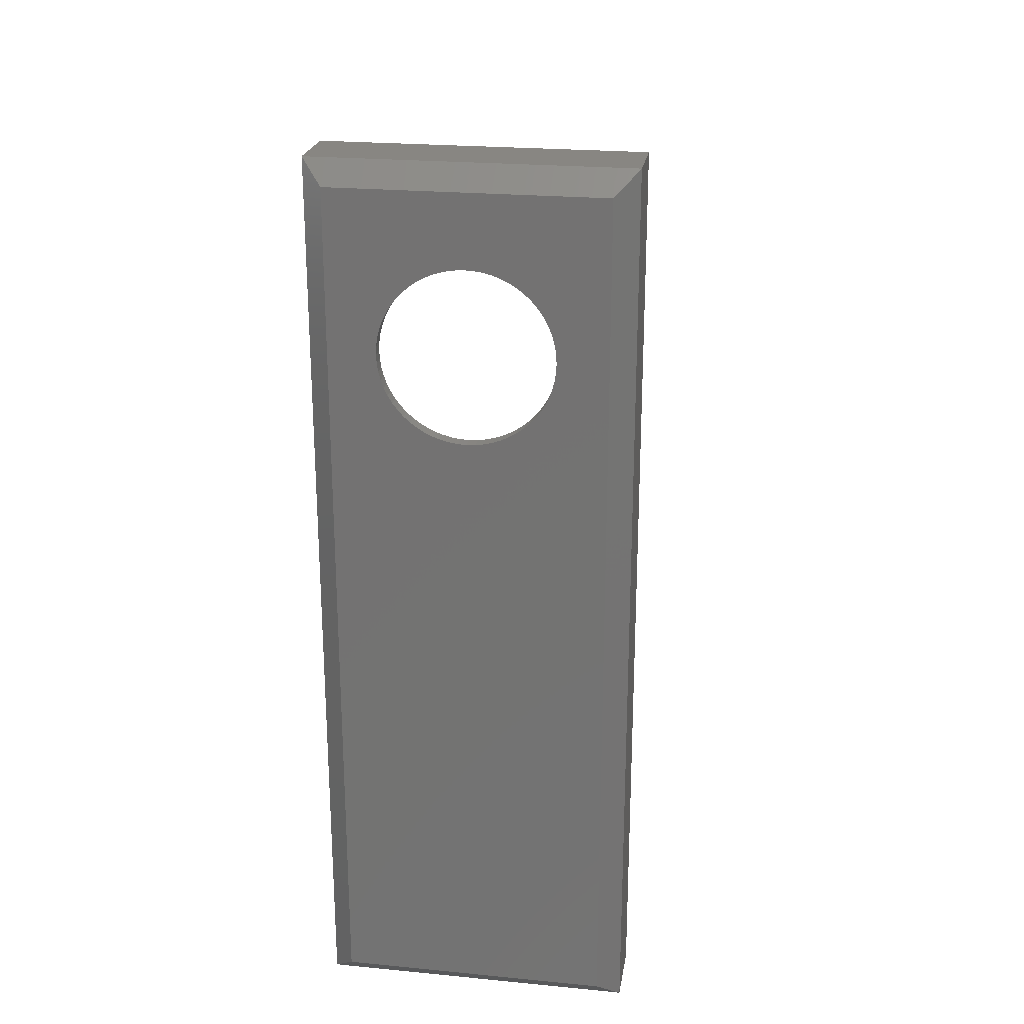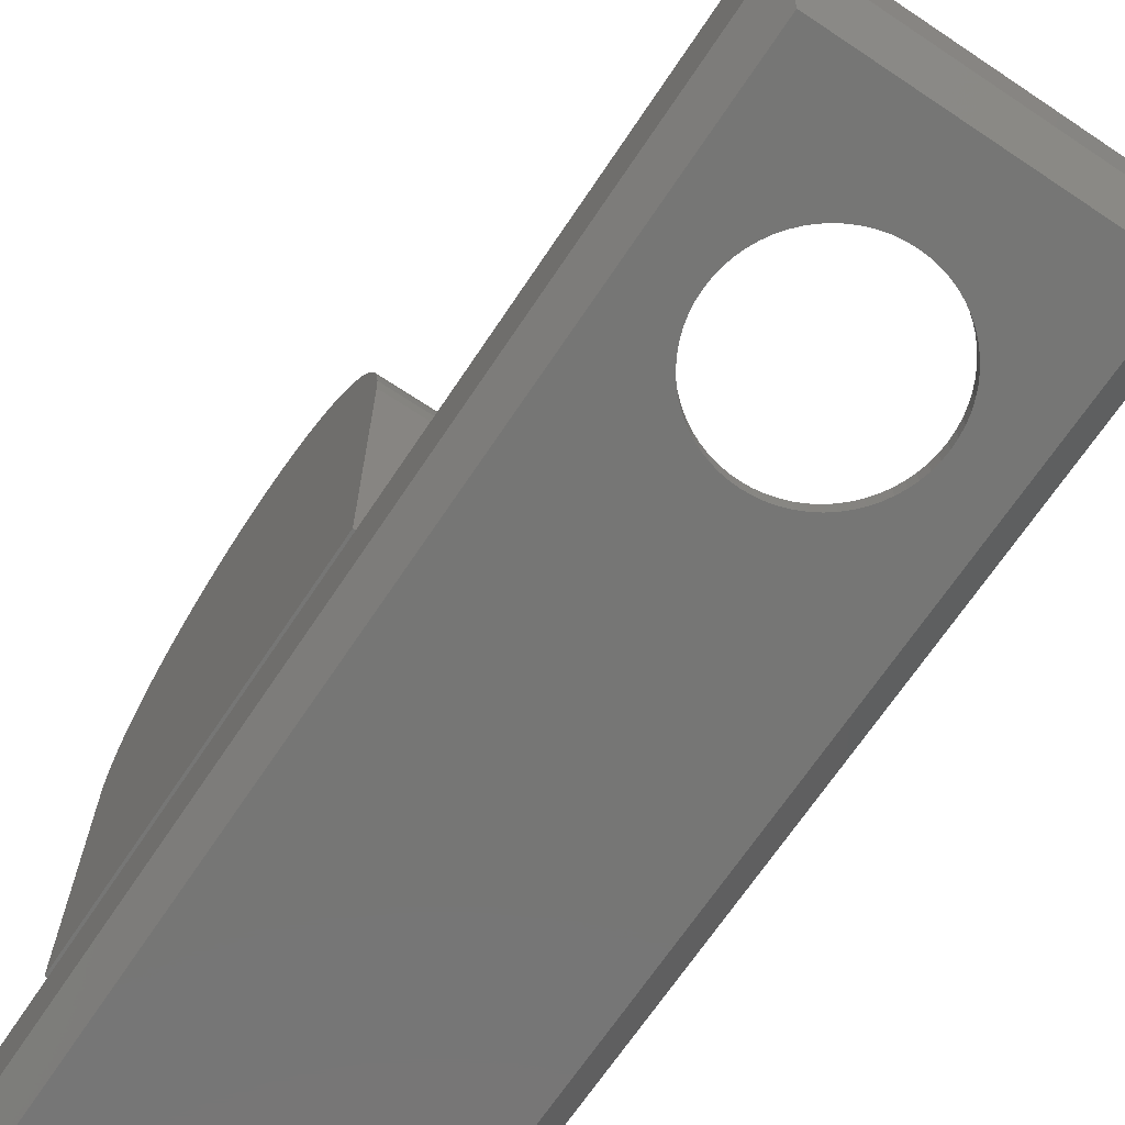
<metadata>
{"format":"stl","ext":"stl","renderer":"f3d","projection":"perspective","resolution":1024,"background":"white","views":[{"elev":23.2,"azim":-170.8,"up":"+Y"},{"elev":-68.3,"azim":146.3,"up":"+Z"}]}
</metadata>
<code>
# stl→obj: 404 verts, 812 faces
v -7 0.05 0.5
v -7 20 2
v -7 20 0.5
v -7 0.05 2
v -0.05 20 2
v -0.5 16 2
v -0.05 10.2 2
v -0.5144 16.29 2
v -0.5576 16.59 2
v -0.6292 16.87 2
v -0.7284 17.15 2
v -0.8542 17.41 2
v -1.006 17.67 2
v -1.181 17.9 2
v -1.379 18.12 2
v -1.597 18.32 2
v -1.833 18.49 2
v -2.086 18.65 2
v -2.352 18.77 2
v -2.629 18.87 2
v -2.915 18.94 2
v -3.206 18.99 2
v -3.5 19 2
v -3.794 18.99 2
v -4.085 18.94 2
v -6.486 16.29 2
v -6.5 16 2
v -6.442 16.59 2
v -6.371 16.87 2
v -6.272 17.15 2
v -6.146 17.41 2
v -5.994 17.67 2
v -5.819 17.9 2
v -5.621 18.12 2
v -5.403 18.32 2
v -5.167 18.49 2
v -4.914 18.65 2
v -4.648 18.77 2
v -4.371 18.87 2
v -0.5144 15.71 2
v -0.5576 15.41 2
v -0.6292 15.13 2
v -0.7284 14.85 2
v -0.8542 14.59 2
v -1.006 14.33 2
v -1.181 14.1 2
v -1.379 13.88 2
v -1.597 13.68 2
v -1.833 13.51 2
v -2.086 13.35 2
v -2.352 13.23 2
v -2.629 13.13 2
v -2.915 13.06 2
v -5 10.2 2
v -3.206 13.01 2
v -3.5 13 2
v -3.794 13.01 2
v -4.085 13.06 2
v -4.371 13.13 2
v -4.648 13.23 2
v -4.914 13.35 2
v -5.403 13.68 2
v -5.167 13.51 2
v -5 2 2
v -0.05 0.05 2
v -0.05 2 2
v -5.621 13.88 2
v -5.819 14.1 2
v -5.994 14.33 2
v -6.146 14.59 2
v -6.272 14.85 2
v -6.371 15.13 2
v -6.442 15.41 2
v -6.486 15.71 2
v 0 10.2 2
v 0 2 2
v -1.637 15.63 0
v -0.55 19.5 0
v -0.55 0.55 0
v -1.609 15.81 0
v -1.6 16 0
v -1.682 15.45 0
v -1.745 15.27 0
v -1.824 15.1 0
v -1.92 14.94 0
v -2.031 14.79 0
v -2.156 14.66 0
v -2.295 14.53 0
v -2.444 14.42 0
v -2.604 14.32 0
v -2.773 14.24 0
v -2.948 14.18 0
v -3.129 14.14 0
v -3.314 14.11 0
v -3.5 14.1 0
v -6.5 0.55 0
v -3.686 14.11 0
v -3.871 14.14 0
v -4.052 14.18 0
v -4.227 14.24 0
v -4.396 14.32 0
v -4.556 14.42 0
v -4.705 14.53 0
v -4.843 14.66 0
v -4.969 14.79 0
v -5.08 14.94 0
v -5.176 15.1 0
v -5.255 15.27 0
v -5.363 15.63 0
v -6.5 19.5 0
v -5.391 15.81 0
v -5.318 15.45 0
v -1.609 16.19 0
v -1.637 16.37 0
v -1.682 16.55 0
v -1.745 16.73 0
v -1.824 16.9 0
v -1.92 17.06 0
v -2.031 17.21 0
v -2.156 17.34 0
v -2.295 17.47 0
v -2.444 17.58 0
v -2.604 17.68 0
v -2.773 17.76 0
v -2.948 17.82 0
v -3.129 17.86 0
v -3.314 17.89 0
v -3.5 17.9 0
v -3.686 17.89 0
v -3.871 17.86 0
v -4.052 17.82 0
v -4.227 17.76 0
v -4.396 17.68 0
v -5.4 16 0
v -4.556 17.58 0
v -4.705 17.47 0
v -4.843 17.34 0
v -4.969 17.21 0
v -5.08 17.06 0
v -5.176 16.9 0
v -5.255 16.73 0
v -5.318 16.55 0
v -5.363 16.37 0
v -5.391 16.19 0
v -0.05 20 0.5
v -0.05 0.05 0.5
v -5 8.999 10.8
v 0 8.701 11.07
v 0 8.999 10.8
v -5 8.701 11.07
v 0 2 7.9
v 0 10.2 7.9
v 0 10.18 8.302
v 0 10.12 8.7
v 0 10.02 9.09
v 0 9.888 9.469
v 0 9.716 9.833
v 0 9.509 10.18
v 0 9.269 10.5
v 0 8.378 11.31
v 0 8.033 11.52
v 0 7.669 11.69
v 0 7.29 11.82
v 0 6.9 11.92
v 0 6.502 11.98
v 0 6.1 12
v 0 5.698 11.98
v 0 5.3 11.92
v 0 4.91 11.82
v 0 4.531 11.69
v 0 4.167 11.52
v 0 3.822 11.31
v 0 3.499 11.07
v 0 3.201 10.8
v 0 2.931 10.5
v 0 2.691 10.18
v 0 2.484 9.833
v 0 2.312 9.469
v 0 2.177 9.09
v 0 2.079 8.7
v 0 2.02 8.302
v -5 2 7.9
v -5 2.02 8.302
v -5 8.378 11.31
v -5 9.269 10.5
v -5 8.033 11.52
v -5 6.9 11.92
v -5 6.502 11.98
v -5 5.3 11.92
v -5 4.91 11.82
v -5 9.509 10.18
v -5 9.716 9.833
v -5 2.079 8.7
v -5 2.177 9.09
v -5 9.888 9.469
v -5 10.02 9.09
v -5 10.2 7.9
v -5 2.312 9.469
v -5 2.484 9.833
v -5 4.531 11.69
v -5 4.167 11.52
v -5 3.822 11.31
v -5 2.931 10.5
v -5 3.201 10.8
v -5 5.698 11.98
v -5 10.18 8.302
v -5 3.499 11.07
v -5 7.669 11.69
v -5 7.29 11.82
v -5 10.12 8.7
v -5 8.834 6.439
v -5 9.067 7
v -5 8.964 6.714
v -5 9.185 7.596
v -5 9.14 7.295
v -5 9.2 7.9
v -5 9.185 8.204
v -5 9.14 8.505
v -5 9.067 8.8
v -5 8.678 6.178
v -5 8.496 5.933
v -5 8.292 5.708
v -5 8.067 5.504
v -5 7.822 5.322
v -5 7.561 5.166
v -5 7.286 5.036
v -5 7 4.933
v -5 6.705 4.86
v -5 6.404 4.815
v -5 6.1 4.8
v -5 5.796 4.815
v -5 5.495 4.86
v -5 5.2 4.933
v -5 4.914 5.036
v -5 3.522 9.622
v -5 2.691 10.18
v -5 3 7.9
v -5 3.015 7.596
v -5 3.015 8.204
v -5 3.06 7.295
v -5 3.133 7
v -5 3.236 6.714
v -5 3.366 6.439
v -5 3.522 6.178
v -5 4.639 5.166
v -5 4.378 5.322
v -5 4.133 5.504
v -5 3.908 5.708
v -5 3.704 5.933
v -5 8.964 9.086
v -5 8.834 9.361
v -5 8.678 9.622
v -5 8.496 9.867
v -5 8.292 10.09
v -5 8.067 10.3
v -5 7.822 10.48
v -5 7.561 10.63
v -5 7.286 10.76
v -5 7 10.87
v -5 6.705 10.94
v -5 6.404 10.99
v -5 6.1 11
v -5 6.1 12
v -5 5.796 10.99
v -5 5.495 10.94
v -5 5.2 10.87
v -5 4.914 10.76
v -5 4.639 10.63
v -5 4.378 10.48
v -5 4.133 10.3
v -5 3.908 10.09
v -5 3.704 9.867
v -5 3.366 9.361
v -5 3.236 9.086
v -5 3.133 8.8
v -5 3.06 8.505
v -3.25 5.495 4.86
v -3.25 5.796 4.815
v -3.25 3.015 7.596
v -3.25 3 7.9
v -3.25 8.834 9.361
v -3.25 8.964 9.086
v -3.25 6.705 10.94
v -3.25 6.404 10.99
v -3.25 9.185 7.596
v -3.25 9.14 7.295
v -3.25 9.14 8.505
v -3.25 9.185 8.204
v -3.25 3.522 6.178
v -3.25 3.366 6.439
v -3.25 7 4.933
v -3.25 7.286 5.036
v -3.25 8.834 6.439
v -3.25 8.678 6.178
v -3.25 9.067 7
v -3.25 3.133 8.8
v -3.25 3.236 9.086
v -3.25 6.404 4.815
v -3.25 6.705 4.86
v -3.25 3.133 7
v -3.25 3.06 7.295
v -3.25 6.1 4.8
v -3.25 4.639 10.63
v -3.25 4.378 10.48
v -3.25 4.914 10.76
v -3.25 9.2 7.9
v -3.25 9.067 8.8
v -3.25 8.964 6.714
v -3.25 8.678 9.622
v -3.25 8.496 5.933
v -3.25 8.496 9.867
v -3.25 8.292 5.708
v -3.25 8.292 10.09
v -3.25 8.067 5.504
v -3.25 8.067 10.3
v -3.25 7.822 5.322
v -3.25 7.822 10.48
v -3.25 7.561 5.166
v -3.25 7.561 10.63
v -3.25 7.286 10.76
v -3.25 7 10.87
v -3.25 6.1 11
v -3.25 5.796 10.99
v -3.25 5.495 10.94
v -3.25 5.2 4.933
v -3.25 5.2 10.87
v -3.25 4.914 5.036
v -3.25 4.639 5.166
v -3.25 4.378 5.322
v -3.25 4.133 5.504
v -3.25 4.133 10.3
v -3.25 3.908 5.708
v -3.25 3.908 10.09
v -3.25 3.704 5.933
v -3.25 3.704 9.867
v -3.25 3.522 9.622
v -3.25 3.366 9.361
v -3.25 3.236 6.714
v -3.25 3.06 8.505
v -3.25 3.015 8.204
v -3.871 14.14 0.3
v -5.08 14.94 0.3
v -5.176 15.1 0.3
v -2.031 17.21 0.3
v -5.4 16 0.3
v -5.391 16.19 0.3
v -4.227 14.24 0.3
v -5.255 15.27 0.3
v -4.052 14.18 0.3
v -2.444 17.58 0.3
v -4.705 14.53 0.3
v -2.156 14.66 0.3
v -2.031 14.79 0.3
v -5.363 16.37 0.3
v -5.318 16.55 0.3
v -4.843 14.66 0.3
v -4.969 14.79 0.3
v -3.871 17.86 0.3
v -5.318 15.45 0.3
v -2.295 17.47 0.3
v -2.156 17.34 0.3
v -3.129 14.14 0.3
v -3.5 14.1 0.3
v -4.556 14.42 0.3
v -2.295 14.53 0.3
v -5.363 15.63 0.3
v -1.637 15.63 0.3
v -4.705 17.47 0.3
v -3.686 17.89 0.3
v -3.5 17.9 0.3
v -1.92 14.94 0.3
v -4.052 17.82 0.3
v -5.391 15.81 0.3
v -3.686 14.11 0.3
v -3.129 17.86 0.3
v -4.396 14.32 0.3
v -2.444 14.42 0.3
v -2.773 17.76 0.3
v -4.969 17.21 0.3
v -1.637 16.37 0.3
v -1.6 16 0.3
v -2.604 17.68 0.3
v -1.609 15.81 0.3
v -2.948 14.18 0.3
v -2.773 14.24 0.3
v -1.824 15.1 0.3
v -4.556 17.58 0.3
v -4.396 17.68 0.3
v -1.745 15.27 0.3
v -2.948 17.82 0.3
v -3.314 14.11 0.3
v -1.824 16.9 0.3
v -1.745 16.73 0.3
v -4.843 17.34 0.3
v -1.92 17.06 0.3
v -1.682 15.45 0.3
v -3.314 17.89 0.3
v -1.682 16.55 0.3
v -5.176 16.9 0.3
v -5.08 17.06 0.3
v -4.227 17.76 0.3
v -2.604 14.32 0.3
v -1.609 16.19 0.3
v -5.255 16.73 0.3
f 1 2 3
f 4 1 1
f 1 4 2
f 5 6 7
f 5 8 6
f 5 9 8
f 5 10 9
f 5 11 10
f 5 12 11
f 5 13 12
f 5 14 13
f 5 15 14
f 5 16 15
f 5 17 16
f 5 18 17
f 5 19 18
f 5 20 19
f 5 21 20
f 5 22 21
f 5 23 22
f 2 23 5
f 23 2 24
f 24 2 25
f 26 2 27
f 28 2 26
f 29 2 28
f 30 2 29
f 31 2 30
f 32 2 31
f 33 2 32
f 34 2 33
f 35 2 34
f 36 2 35
f 37 2 36
f 38 2 37
f 39 2 38
f 25 2 39
f 40 7 6
f 41 7 40
f 42 7 41
f 43 7 42
f 44 7 43
f 45 7 44
f 46 7 45
f 47 7 46
f 48 7 47
f 49 7 48
f 50 7 49
f 51 7 50
f 52 7 51
f 53 7 52
f 54 53 55
f 54 55 56
f 54 56 57
f 54 57 58
f 54 58 59
f 54 59 60
f 54 60 61
f 53 54 7
f 62 54 63
f 63 54 61
f 64 65 66
f 67 54 62
f 68 54 67
f 69 54 68
f 70 54 69
f 71 54 70
f 54 71 4
f 4 71 72
f 4 72 73
f 4 73 74
f 2 74 27
f 4 74 2
f 64 4 65
f 54 4 64
f 66 75 76
f 75 66 7
f 77 78 79
f 78 80 81
f 78 77 80
f 79 82 77
f 79 83 82
f 79 84 83
f 79 85 84
f 79 86 85
f 79 87 86
f 79 88 87
f 79 89 88
f 79 90 89
f 79 91 90
f 79 92 91
f 79 93 92
f 79 94 93
f 79 95 94
f 96 95 79
f 95 96 97
f 97 96 98
f 98 96 99
f 99 96 100
f 100 96 101
f 101 96 102
f 102 96 103
f 103 96 104
f 104 96 105
f 105 96 106
f 106 96 107
f 107 96 108
f 109 110 111
f 110 109 96
f 112 96 109
f 108 96 112
f 113 78 81
f 114 78 113
f 115 78 114
f 116 78 115
f 117 78 116
f 118 78 117
f 119 78 118
f 120 78 119
f 121 78 120
f 122 78 121
f 123 78 122
f 124 78 123
f 125 78 124
f 126 78 125
f 127 78 126
f 128 78 127
f 110 128 129
f 110 129 130
f 110 130 131
f 110 131 132
f 110 132 133
f 111 110 134
f 128 110 78
f 135 110 133
f 136 110 135
f 137 110 136
f 138 110 137
f 139 110 138
f 140 110 139
f 141 110 140
f 142 110 141
f 143 110 142
f 144 110 143
f 134 110 144
f 7 145 5
f 146 7 66
f 146 66 65
f 7 146 145
f 145 5 145
f 5 145 2
f 2 145 3
f 1 65 4
f 65 1 146
f 96 1 1
f 1 96 146
f 146 96 79
f 145 78 145
f 145 79 78
f 79 145 146
f 96 3 110
f 3 96 1
f 110 145 78
f 145 110 3
f 147 148 149
f 148 147 150
f 151 152 153
f 151 153 154
f 151 154 155
f 151 155 156
f 151 156 157
f 151 157 158
f 151 158 159
f 151 159 149
f 151 149 148
f 151 148 160
f 151 160 161
f 151 161 162
f 151 162 163
f 151 163 164
f 151 164 165
f 151 165 166
f 151 166 167
f 151 167 168
f 151 168 169
f 151 169 170
f 151 170 171
f 151 171 172
f 151 172 173
f 151 173 174
f 151 174 175
f 151 175 176
f 151 176 177
f 151 177 178
f 151 178 179
f 151 179 180
f 151 180 181
f 152 151 75
f 75 151 76
f 182 181 183
f 181 182 151
f 150 160 148
f 160 150 184
f 159 147 149
f 147 159 185
f 184 161 160
f 161 184 186
f 187 165 164
f 165 187 188
f 189 169 168
f 169 189 190
f 157 191 158
f 191 157 192
f 193 179 194
f 179 193 180
f 155 195 156
f 195 155 196
f 156 192 157
f 192 156 195
f 7 152 75
f 152 7 197
f 197 7 54
f 194 178 198
f 178 194 179
f 198 177 199
f 177 198 178
f 200 171 170
f 171 200 201
f 201 172 171
f 172 201 202
f 203 174 204
f 174 203 175
f 205 168 167
f 168 205 189
f 64 151 182
f 66 151 64
f 151 66 76
f 183 180 193
f 180 183 181
f 152 206 153
f 206 152 197
f 202 173 172
f 173 202 207
f 208 163 162
f 163 208 209
f 209 164 163
f 164 209 187
f 186 162 161
f 162 186 208
f 154 196 155
f 196 154 210
f 211 197 54
f 212 197 213
f 214 197 215
f 216 197 214
f 217 206 216
f 218 210 217
f 219 196 218
f 196 219 195
f 210 218 196
f 206 217 210
f 197 216 206
f 215 197 212
f 197 211 213
f 54 220 211
f 54 221 220
f 54 222 221
f 54 223 222
f 54 224 223
f 54 225 224
f 54 226 225
f 54 227 226
f 54 228 227
f 54 229 228
f 54 230 229
f 64 230 54
f 230 64 231
f 231 64 232
f 232 64 233
f 233 64 234
f 235 236 203
f 182 237 238
f 239 199 236
f 182 238 240
f 239 198 199
f 182 240 241
f 239 194 198
f 182 241 242
f 239 193 194
f 182 242 243
f 239 183 193
f 64 243 244
f 234 64 245
f 64 246 245
f 64 247 246
f 64 248 247
f 64 249 248
f 64 244 249
f 243 64 182
f 237 182 183
f 250 195 219
f 195 250 192
f 251 192 250
f 192 251 191
f 252 191 251
f 191 252 185
f 253 185 252
f 185 253 147
f 254 147 253
f 147 254 150
f 255 150 254
f 150 255 184
f 256 184 255
f 184 256 186
f 257 186 256
f 186 257 208
f 258 208 257
f 208 258 209
f 259 209 258
f 259 187 209
f 260 187 259
f 260 188 187
f 261 188 260
f 262 188 261
f 262 263 188
f 264 263 262
f 264 205 263
f 265 205 264
f 265 189 205
f 266 189 265
f 190 266 267
f 266 190 189
f 200 267 268
f 267 200 190
f 201 268 269
f 268 201 200
f 202 269 270
f 207 270 271
f 269 202 201
f 204 271 272
f 203 272 235
f 270 207 202
f 236 235 273
f 236 273 274
f 271 204 207
f 236 274 275
f 236 275 276
f 236 276 239
f 272 203 204
f 183 239 237
f 158 185 159
f 185 158 191
f 190 170 169
f 170 190 200
f 153 210 154
f 210 153 206
f 236 175 203
f 175 236 176
f 263 167 166
f 167 263 205
f 207 174 173
f 174 207 204
f 188 166 165
f 166 188 263
f 199 176 236
f 176 199 177
f 231 277 278
f 277 231 232
f 279 237 280
f 237 279 238
f 250 281 251
f 281 250 282
f 261 283 284
f 283 261 260
f 215 285 214
f 285 215 286
f 217 287 218
f 287 217 288
f 289 243 290
f 243 289 244
f 226 291 292
f 291 226 227
f 220 293 211
f 293 220 294
f 212 286 215
f 286 212 295
f 296 274 297
f 274 296 275
f 228 298 299
f 298 228 229
f 300 240 301
f 240 300 241
f 229 302 298
f 302 229 230
f 269 303 304
f 303 269 268
f 268 305 303
f 305 268 267
f 285 288 306
f 286 288 285
f 286 287 288
f 295 287 286
f 295 307 287
f 308 307 295
f 308 282 307
f 293 282 308
f 293 281 282
f 294 281 293
f 294 309 281
f 310 309 294
f 310 311 309
f 312 311 310
f 312 313 311
f 314 313 312
f 314 315 313
f 316 315 314
f 316 317 315
f 318 317 316
f 318 319 317
f 292 319 318
f 292 320 319
f 291 320 292
f 291 321 320
f 299 321 291
f 299 283 321
f 298 283 299
f 298 284 283
f 302 284 298
f 302 322 284
f 278 322 302
f 278 323 322
f 277 323 278
f 277 324 323
f 325 324 277
f 325 326 324
f 327 326 325
f 327 305 326
f 328 305 327
f 328 303 305
f 329 303 328
f 329 304 303
f 330 304 329
f 330 331 304
f 332 331 330
f 332 333 331
f 334 333 332
f 334 335 333
f 289 335 334
f 289 336 335
f 290 336 289
f 290 337 336
f 338 337 290
f 338 297 337
f 300 297 338
f 300 296 297
f 301 296 300
f 301 339 296
f 279 339 301
f 279 340 339
f 340 279 280
f 211 308 213
f 308 211 293
f 216 288 217
f 288 216 306
f 246 330 329
f 330 246 247
f 213 295 212
f 295 213 308
f 335 271 333
f 271 335 272
f 259 320 321
f 320 259 258
f 265 323 324
f 323 265 264
f 232 325 277
f 325 232 233
f 245 329 328
f 329 245 246
f 227 299 291
f 299 227 228
f 264 322 323
f 322 264 262
f 338 241 300
f 241 338 242
f 218 307 219
f 307 218 287
f 270 304 331
f 304 270 269
f 221 294 220
f 294 221 310
f 256 315 317
f 315 256 255
f 251 309 252
f 309 251 281
f 219 282 250
f 282 219 307
f 255 313 315
f 313 255 254
f 340 276 339
f 276 340 239
f 224 318 316
f 318 224 225
f 290 242 338
f 242 290 243
f 230 278 302
f 278 230 231
f 214 306 216
f 306 214 285
f 257 317 319
f 317 257 256
f 260 321 283
f 321 260 259
f 301 238 279
f 238 301 240
f 336 272 335
f 272 336 235
f 225 292 318
f 292 225 226
f 223 316 314
f 316 223 224
f 234 328 327
f 328 234 245
f 222 310 221
f 310 222 312
f 222 314 312
f 314 222 223
f 253 313 254
f 313 253 311
f 252 311 253
f 311 252 309
f 337 235 336
f 235 337 273
f 266 324 326
f 324 266 265
f 271 331 333
f 331 271 270
f 258 319 320
f 319 258 257
f 262 284 322
f 284 262 261
f 267 326 305
f 326 267 266
f 280 239 340
f 239 280 237
f 334 244 289
f 244 334 249
f 233 327 325
f 327 233 234
f 339 275 296
f 275 339 276
f 297 273 337
f 273 297 274
f 247 332 330
f 332 247 248
f 332 249 334
f 249 332 248
f 58 57 341
f 70 342 343
f 344 13 14
f 27 345 26
f 26 345 346
f 61 60 347
f 71 70 348
f 59 349 347
f 350 17 18
f 67 62 351
f 352 47 353
f 29 354 355
f 67 356 357
f 25 358 24
f 72 348 359
f 350 360 17
f 72 71 348
f 360 361 15
f 55 53 362
f 57 56 363
f 63 364 351
f 60 59 347
f 365 49 48
f 73 72 366
f 367 41 40
f 35 368 36
f 24 369 370
f 353 45 371
f 365 48 47
f 39 372 358
f 365 47 352
f 74 373 345
f 57 363 374
f 74 73 366
f 27 74 345
f 74 366 373
f 59 58 341
f 59 341 349
f 367 42 41
f 353 47 46
f 70 69 342
f 362 53 52
f 70 343 348
f 22 375 21
f 61 376 364
f 377 50 49
f 61 347 376
f 371 45 44
f 353 46 45
f 378 18 19
f 72 359 366
f 67 351 356
f 62 63 351
f 33 379 34
f 24 370 23
f 380 8 9
f 381 6 8
f 378 382 18
f 367 40 383
f 56 55 363
f 384 52 385
f 69 357 342
f 371 44 386
f 380 9 10
f 341 57 374
f 37 387 388
f 389 44 43
f 385 52 51
f 360 15 16
f 375 390 20
f 361 344 15
f 391 55 362
f 68 67 357
f 392 393 12
f 69 68 357
f 382 350 18
f 375 20 21
f 28 354 29
f 63 61 364
f 385 51 50
f 34 379 394
f 393 10 11
f 378 19 20
f 395 12 13
f 386 44 389
f 389 42 396
f 395 392 12
f 370 397 22
f 362 52 384
f 389 43 42
f 344 14 15
f 363 55 391
f 381 40 6
f 398 380 10
f 390 378 20
f 39 358 25
f 397 375 22
f 344 395 13
f 360 16 17
f 31 399 400
f 34 394 368
f 34 368 35
f 377 49 365
f 37 388 401
f 38 401 39
f 402 50 377
f 380 403 8
f 393 11 12
f 29 404 30
f 370 22 23
f 396 42 367
f 393 398 10
f 385 50 402
f 37 401 38
f 30 404 31
f 403 381 8
f 383 40 381
f 358 369 24
f 36 387 37
f 36 368 387
f 39 401 372
f 31 404 399
f 31 400 32
f 32 379 33
f 29 355 404
f 32 400 379
f 26 354 28
f 26 346 354
f 129 370 369
f 370 129 128
f 357 106 342
f 106 357 105
f 345 144 346
f 144 345 134
f 86 371 85
f 371 86 353
f 136 387 368
f 387 136 135
f 123 350 382
f 350 123 122
f 346 143 354
f 143 346 144
f 373 134 345
f 134 373 111
f 89 402 377
f 402 89 90
f 87 365 352
f 365 87 88
f 399 139 400
f 139 399 140
f 342 107 343
f 107 342 106
f 92 362 384
f 362 92 93
f 127 375 397
f 375 127 126
f 130 369 358
f 369 130 129
f 125 378 390
f 378 125 124
f 359 109 366
f 109 359 112
f 128 397 370
f 397 128 127
f 355 141 404
f 141 355 142
f 122 360 350
f 360 122 121
f 354 142 355
f 142 354 143
f 116 392 117
f 392 116 393
f 97 341 374
f 341 97 98
f 117 395 118
f 395 117 392
f 77 383 80
f 383 77 367
f 133 401 388
f 401 133 132
f 99 347 349
f 347 99 100
f 356 105 357
f 105 356 104
f 90 385 402
f 385 90 91
f 379 137 394
f 137 379 138
f 132 372 401
f 372 132 131
f 404 140 399
f 140 404 141
f 119 361 120
f 361 119 344
f 135 388 387
f 388 135 133
f 101 364 376
f 364 101 102
f 348 112 359
f 112 348 108
f 85 386 84
f 386 85 371
f 94 363 391
f 363 94 95
f 115 393 116
f 393 115 398
f 113 380 114
f 380 113 403
f 400 138 379
f 138 400 139
f 366 111 373
f 111 366 109
f 114 398 115
f 398 114 380
f 95 374 363
f 374 95 97
f 126 390 375
f 390 126 125
f 81 403 113
f 403 81 381
f 103 356 351
f 356 103 104
f 121 361 360
f 361 121 120
f 88 377 365
f 377 88 89
f 83 396 82
f 396 83 389
f 82 367 77
f 367 82 396
f 131 358 372
f 358 131 130
f 102 351 364
f 351 102 103
f 87 353 86
f 353 87 352
f 137 368 394
f 368 137 136
f 91 384 385
f 384 91 92
f 80 381 81
f 381 80 383
f 98 349 341
f 349 98 99
f 100 376 347
f 376 100 101
f 343 108 348
f 108 343 107
f 124 382 378
f 382 124 123
f 118 344 119
f 344 118 395
f 84 389 83
f 389 84 386
f 93 391 362
f 391 93 94

</code>
